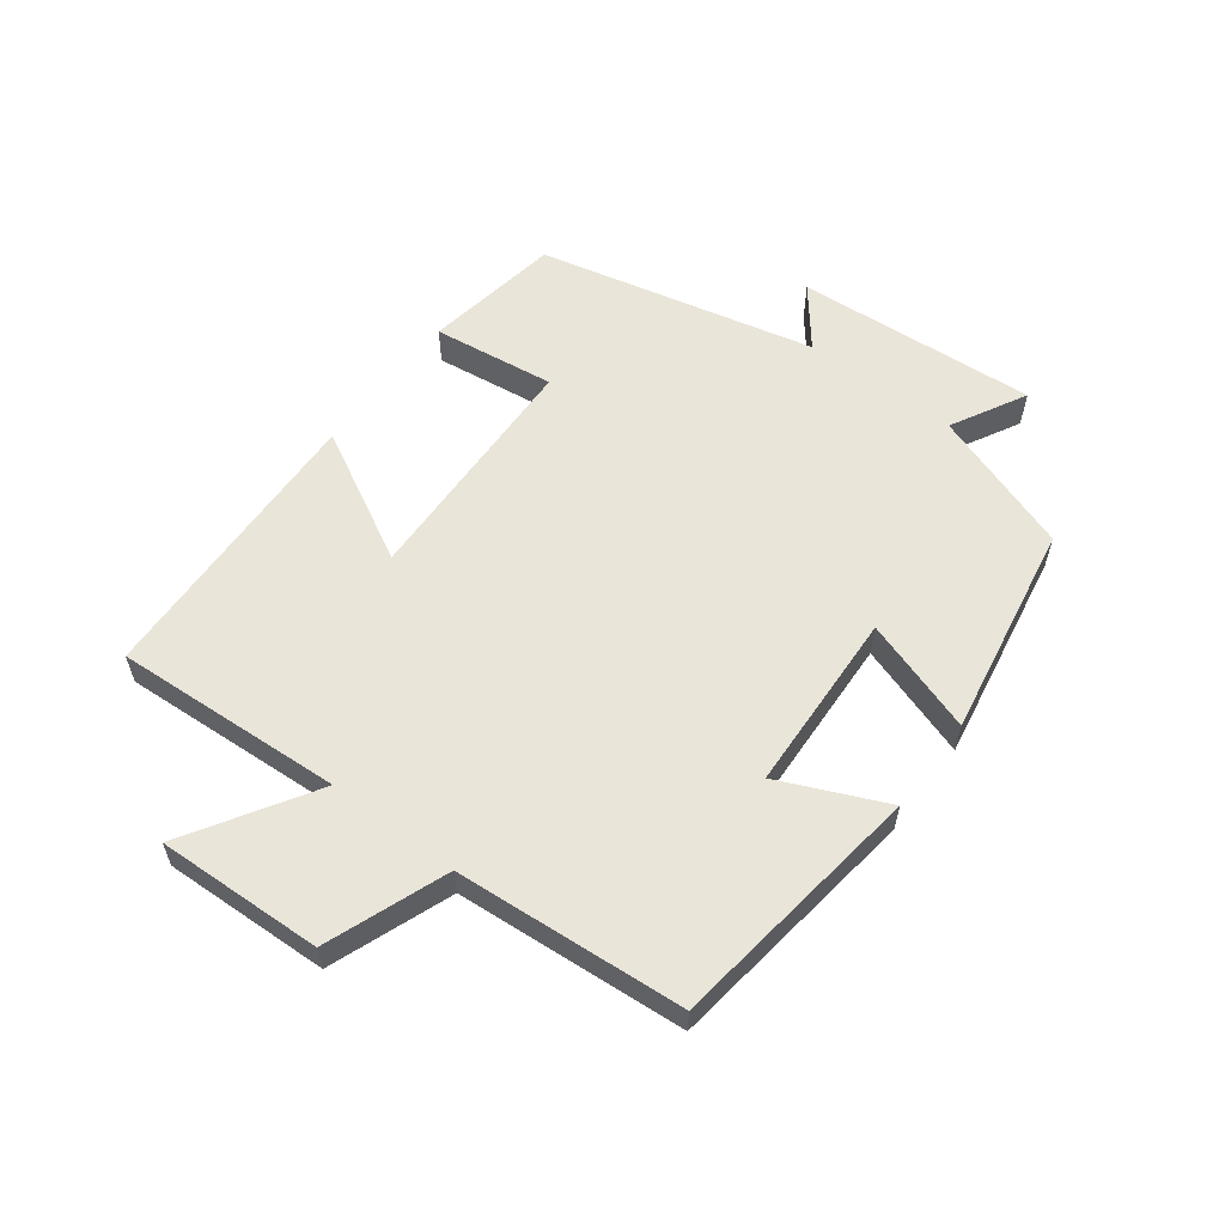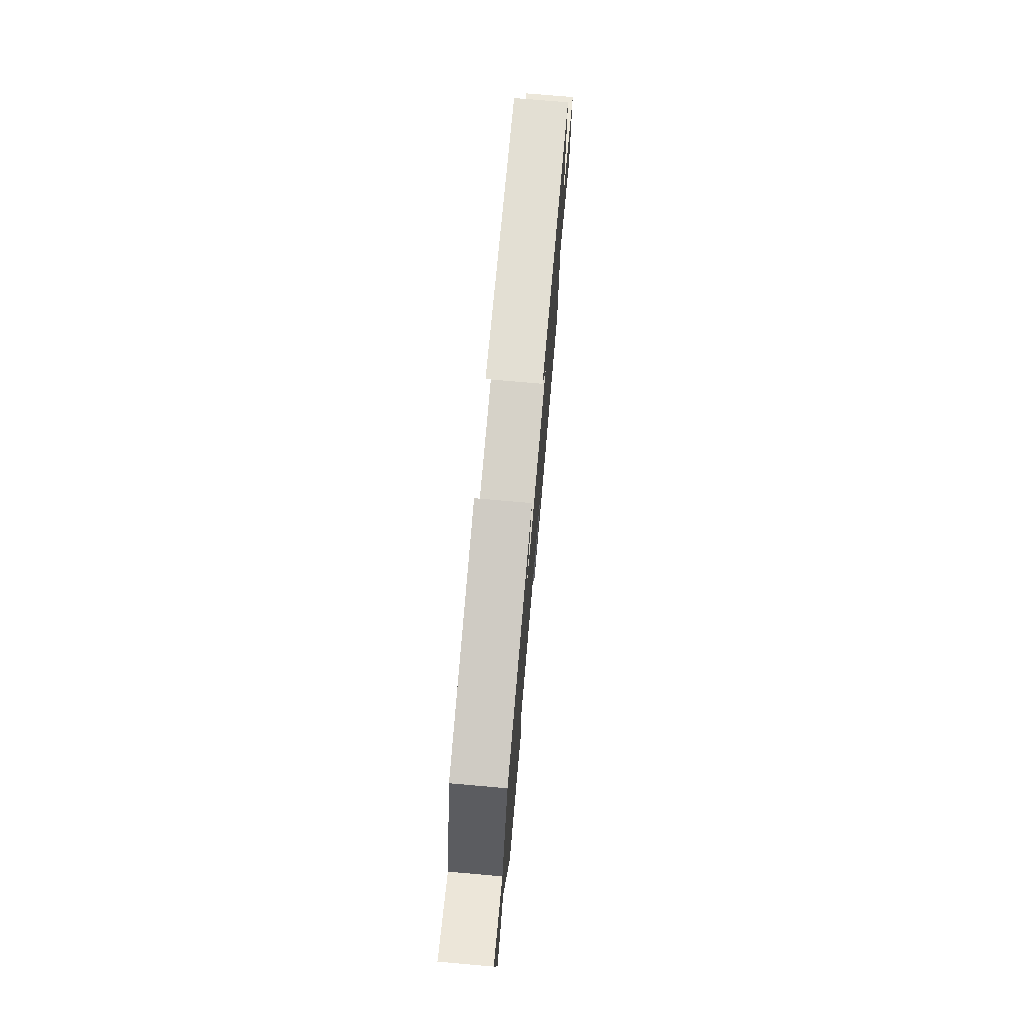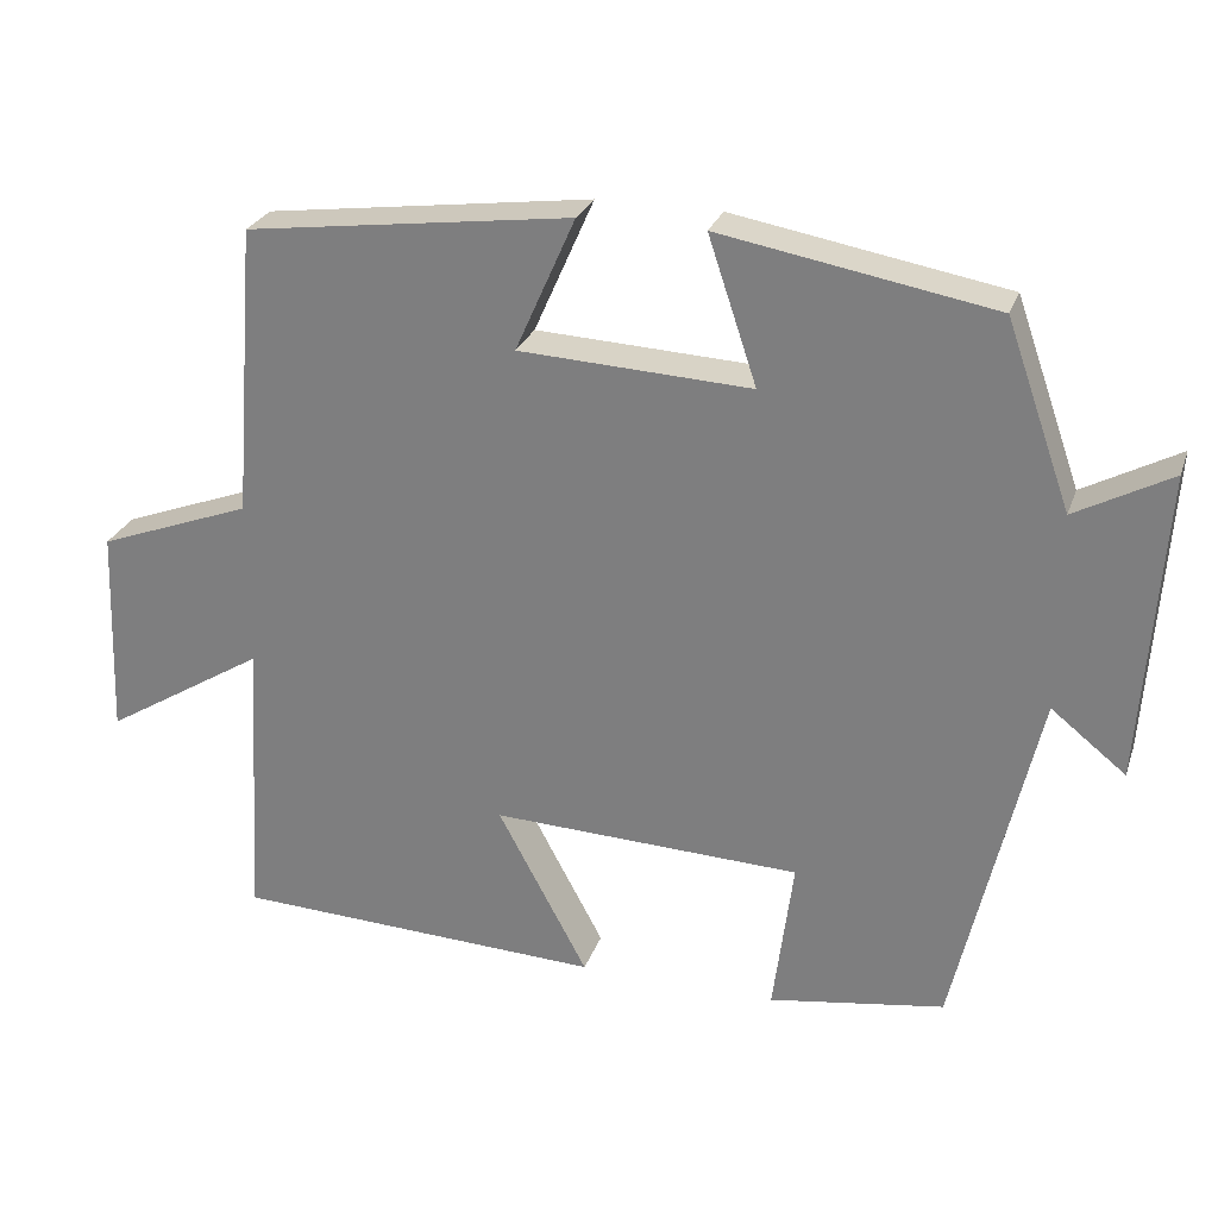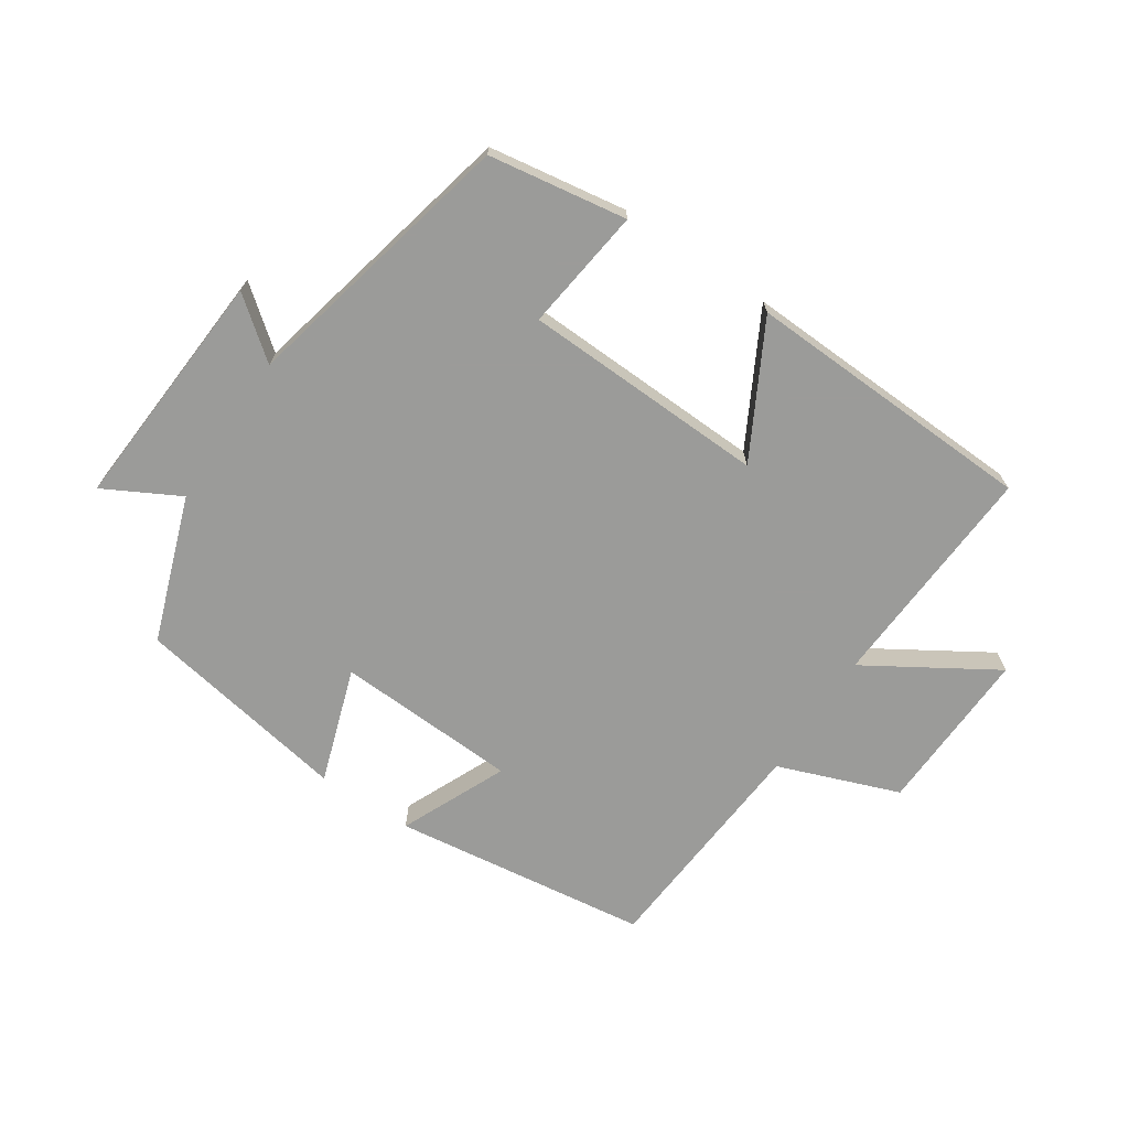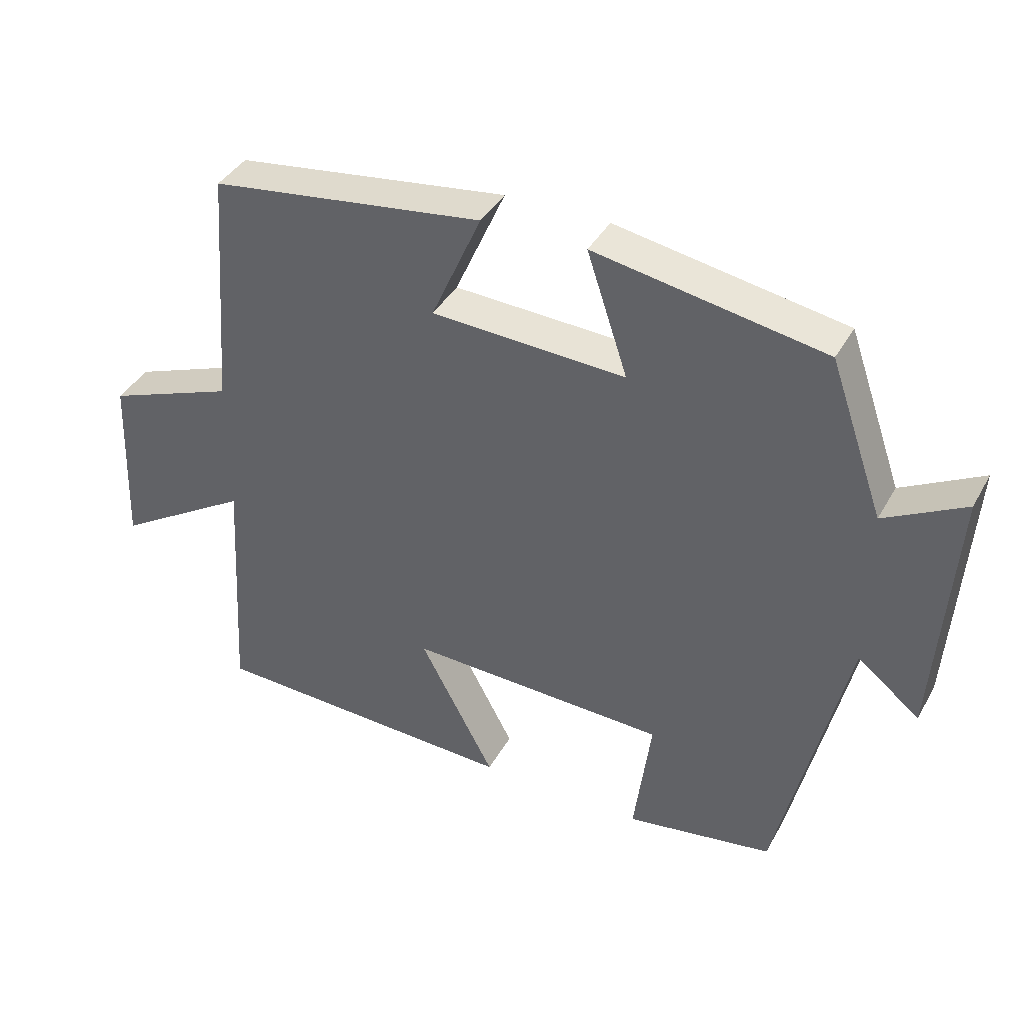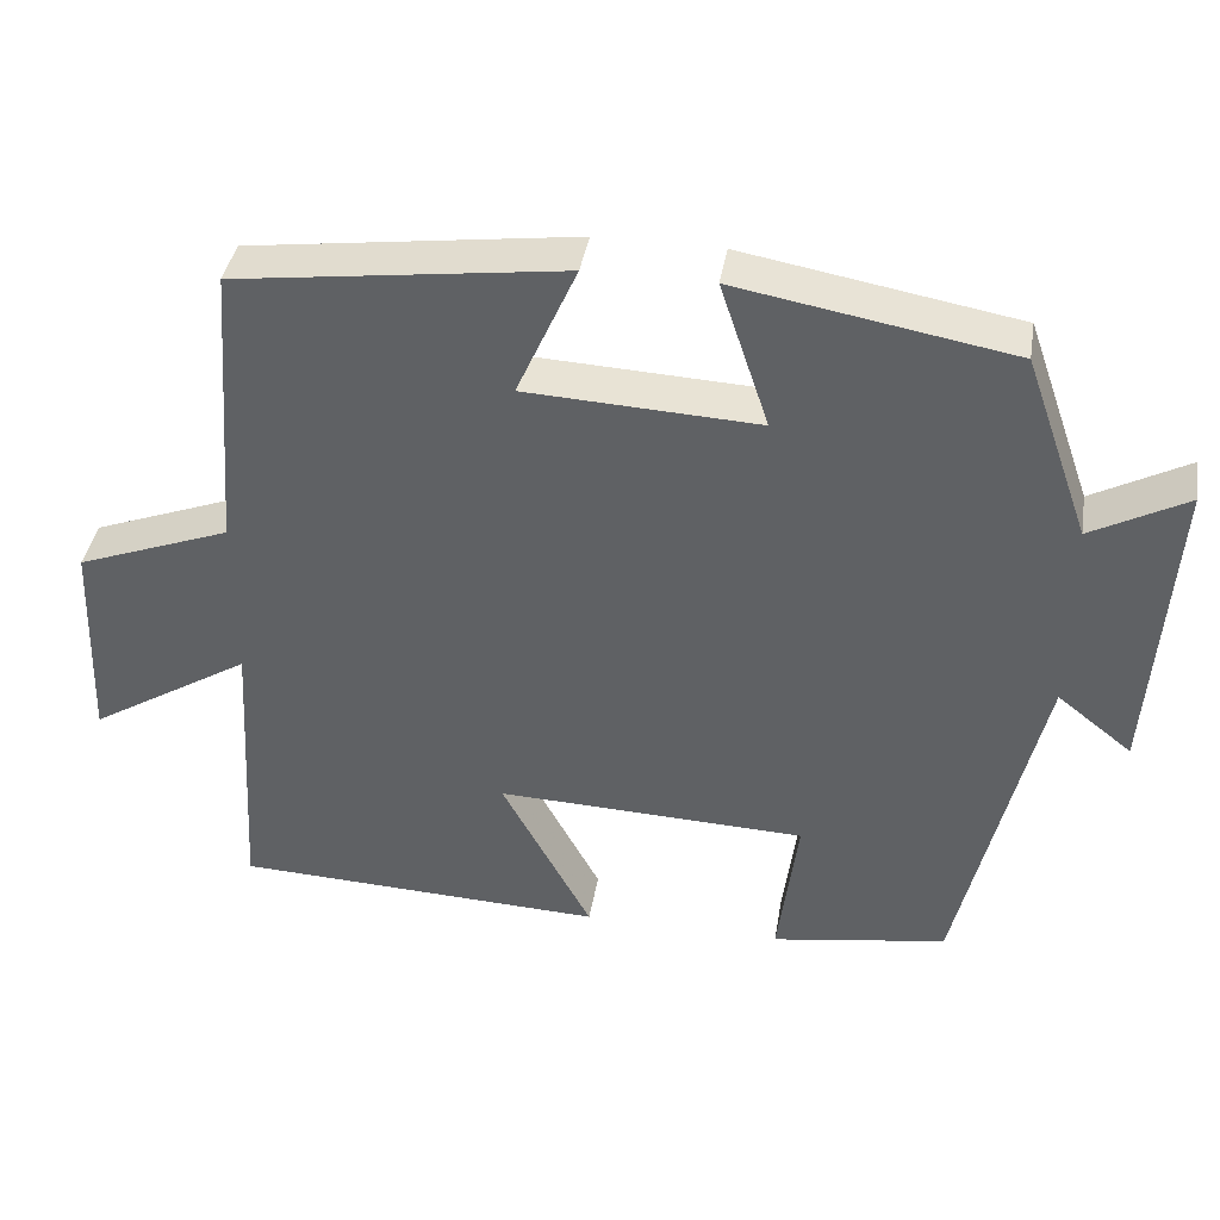
<metadata>
{"format":"obj","ext":"obj","renderer":"f3d","projection":"perspective","resolution":1024,"background":"white","views":[{"elev":58.1,"azim":-52.9,"up":"+Y"},{"elev":74.6,"azim":95.0,"up":"+Z"},{"elev":26.6,"azim":17.1,"up":"+Z"},{"elev":-69.6,"azim":146.4,"up":"+Y"},{"elev":39.3,"azim":26.6,"up":"+Z"},{"elev":39.8,"azim":9.4,"up":"+Z"}]}
</metadata>
<code>
v 0.42 0.07 0.44
v 0.5 0.07 0.213
v 0.618 0.07 0.276
v 0.592 0.07 -0.104
v 0.5 0.07 -0.031
v 0.4 0.07 -0.466
v 0.183 0.07 -0.5
v 0.208 0.07 -0.307
v -0.174 0.07 -0.293
v -0.063 0.07 -0.5
v -0.521 0.07 -0.481
v -0.5 0.07 -0.121
v -0.7 0.07 -0.244
v -0.69 0.07 0.016
v -0.5 0.07 0.087
v -0.472 0.07 0.447
v -0.069 0.07 0.5
v -0.143 0.07 0.334
v 0.143 0.07 0.32
v 0.083 0.07 0.5
v 0.42 0 0.44
v 0.5 0 0.213
v 0.618 0 0.276
v 0.592 0 -0.104
v 0.5 0 -0.031
v 0.4 0 -0.466
v 0.183 0 -0.5
v 0.208 0 -0.307
v -0.174 0 -0.293
v -0.063 0 -0.5
v -0.521 0 -0.481
v -0.5 0 -0.121
v -0.7 0 -0.244
v -0.69 0 0.016
v -0.5 0 0.087
v -0.472 0 0.447
v -0.069 0 0.5
v -0.143 0 0.334
v 0.143 0 0.32
v 0.083 0 0.5
f 19 20 1 2
f 18 19 2
f 15 16 17 18
f 15 18 2
f 12 13 14 15
f 12 15 2
f 9 10 11 12
f 8 9 12 2
f 7 8 2
f 6 7 2
f 5 6 2
f 2 3 4 5
f 22 21 40 39
f 22 39 38
f 38 37 36 35
f 22 38 35
f 35 34 33 32
f 22 35 32
f 32 31 30 29
f 22 32 29 28
f 22 28 27
f 22 27 26
f 22 26 25
f 25 24 23 22
f 1 21 22 2
f 2 22 23 3
f 3 23 24 4
f 4 24 25 5
f 5 25 26 6
f 6 26 27 7
f 7 27 28 8
f 8 28 29 9
f 9 29 30 10
f 10 30 31 11
f 11 31 32 12
f 12 32 33 13
f 13 33 34 14
f 14 34 35 15
f 15 35 36 16
f 16 36 37 17
f 17 37 38 18
f 18 38 39 19
f 19 39 40 20
f 20 40 21 1

</code>
